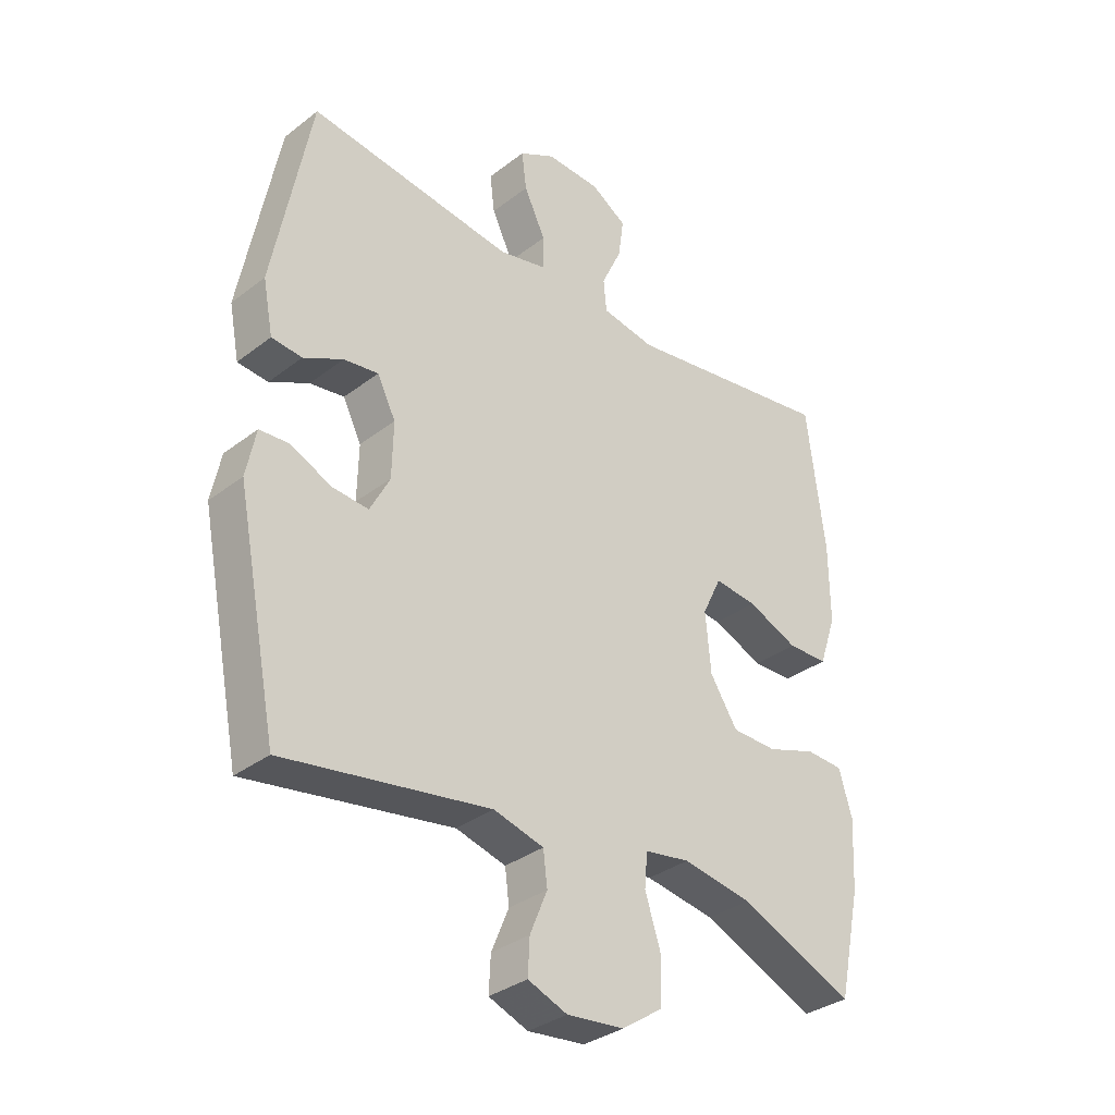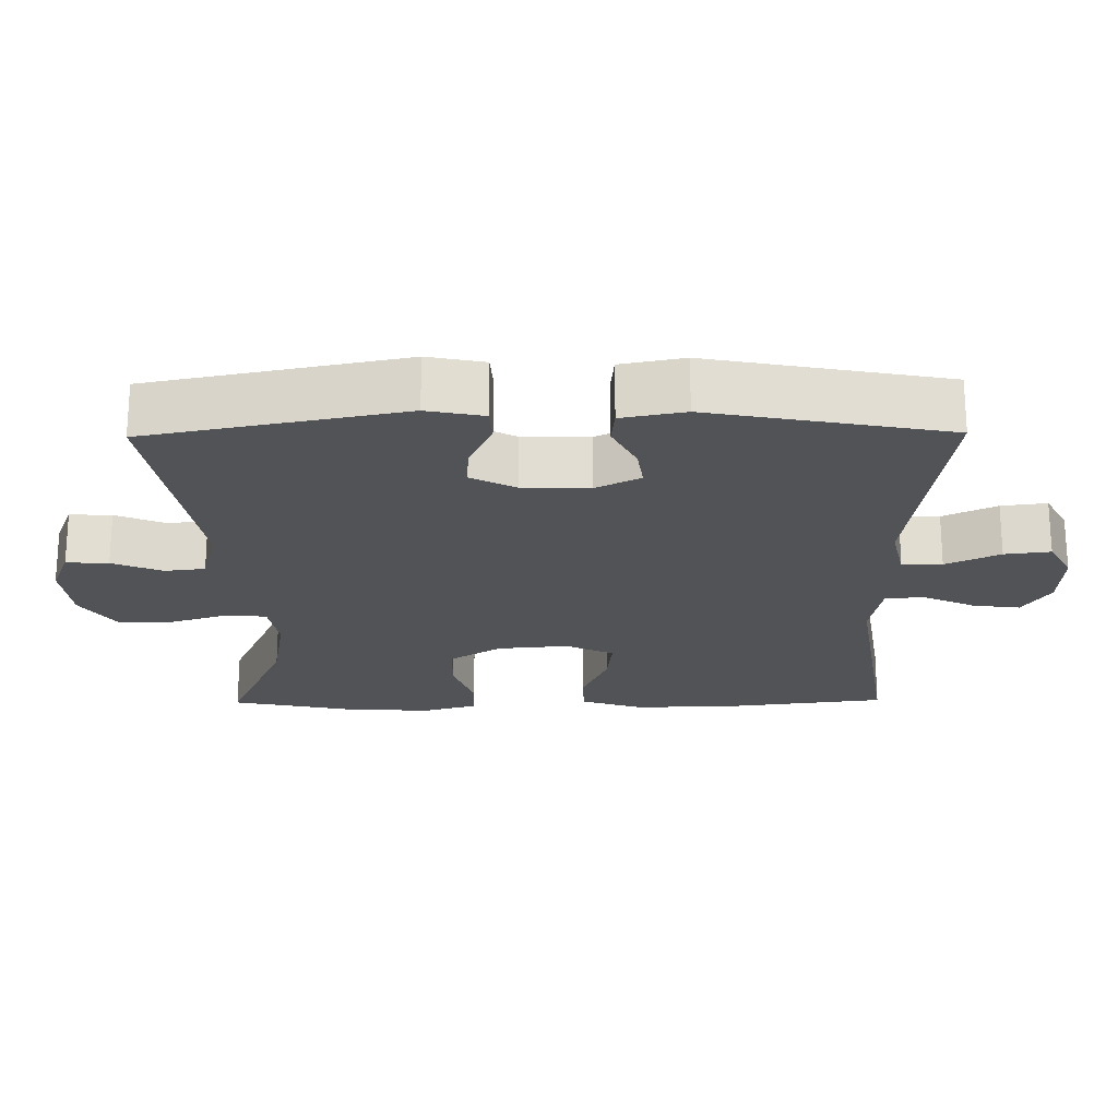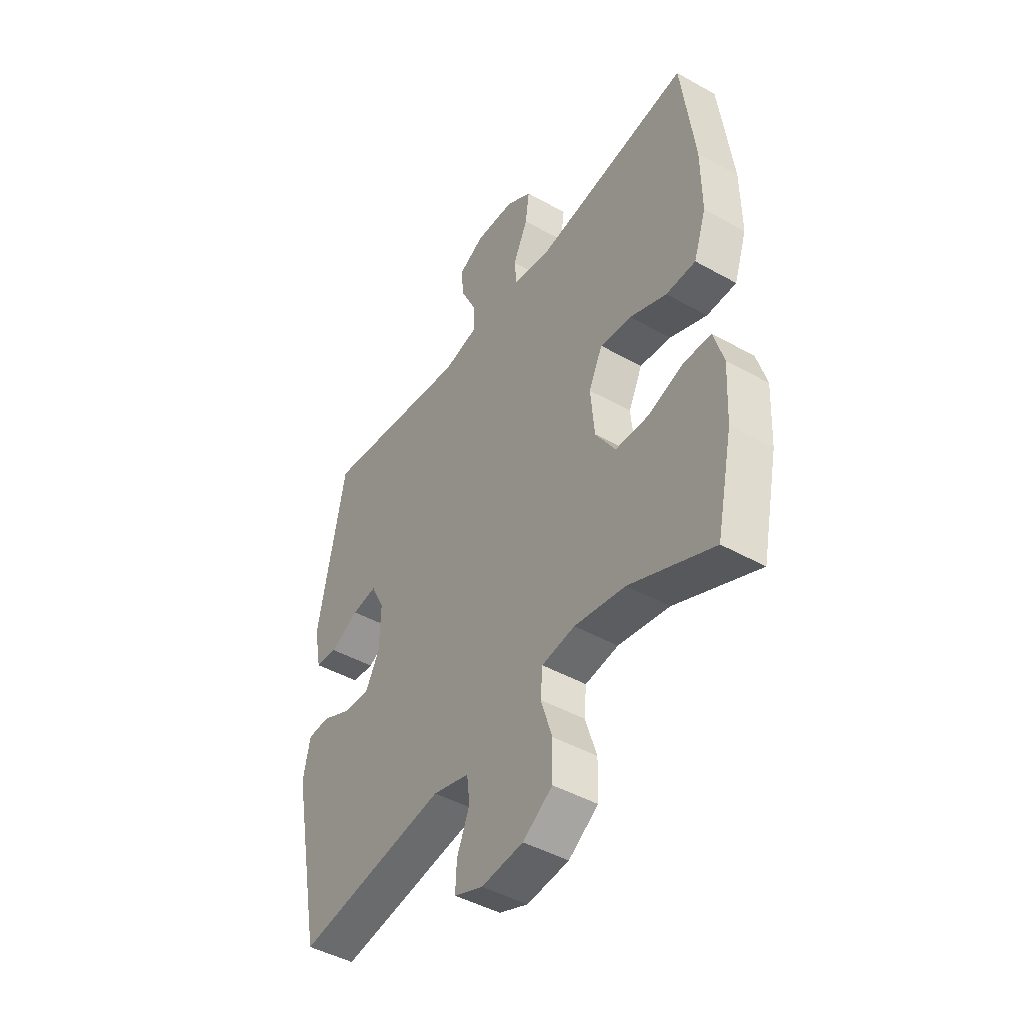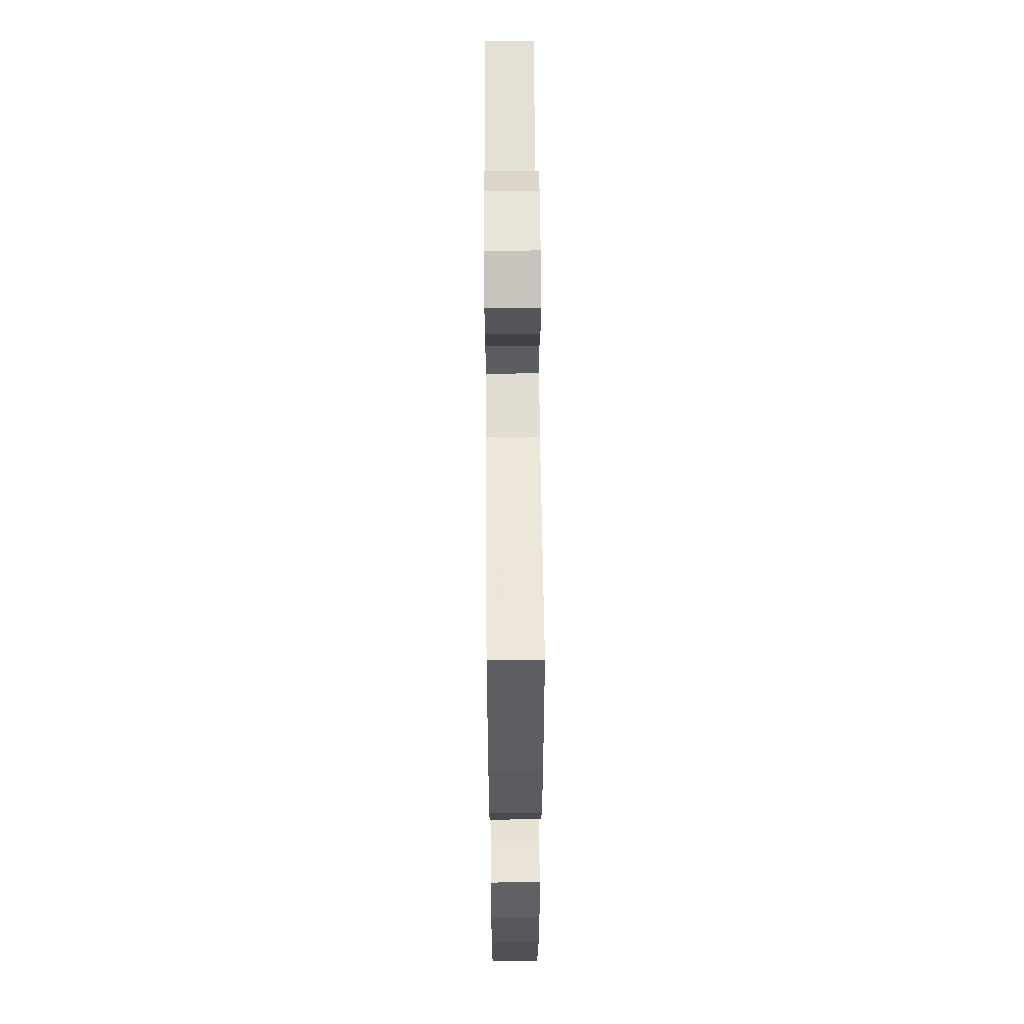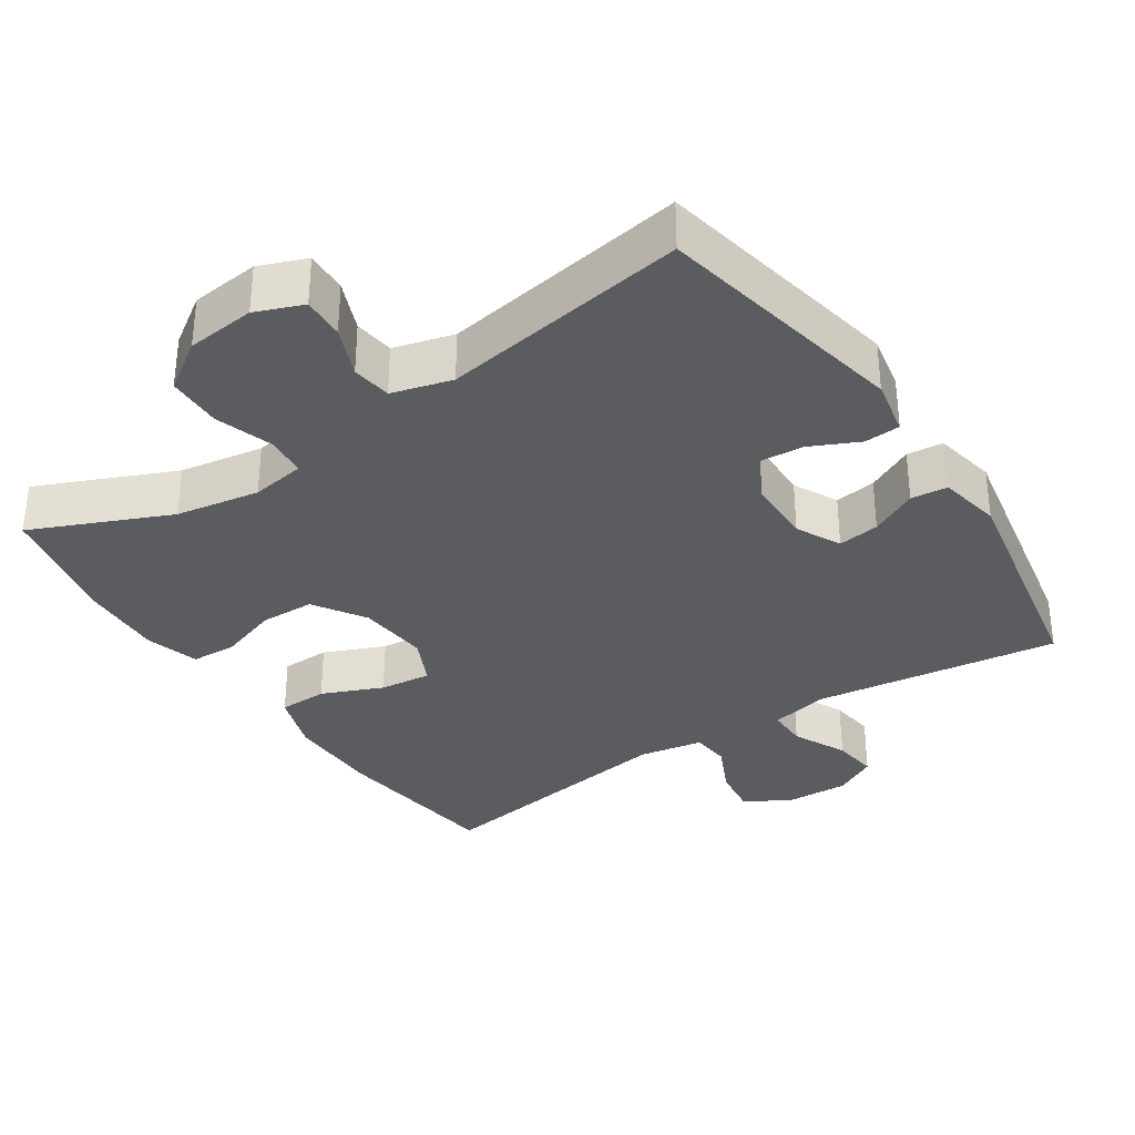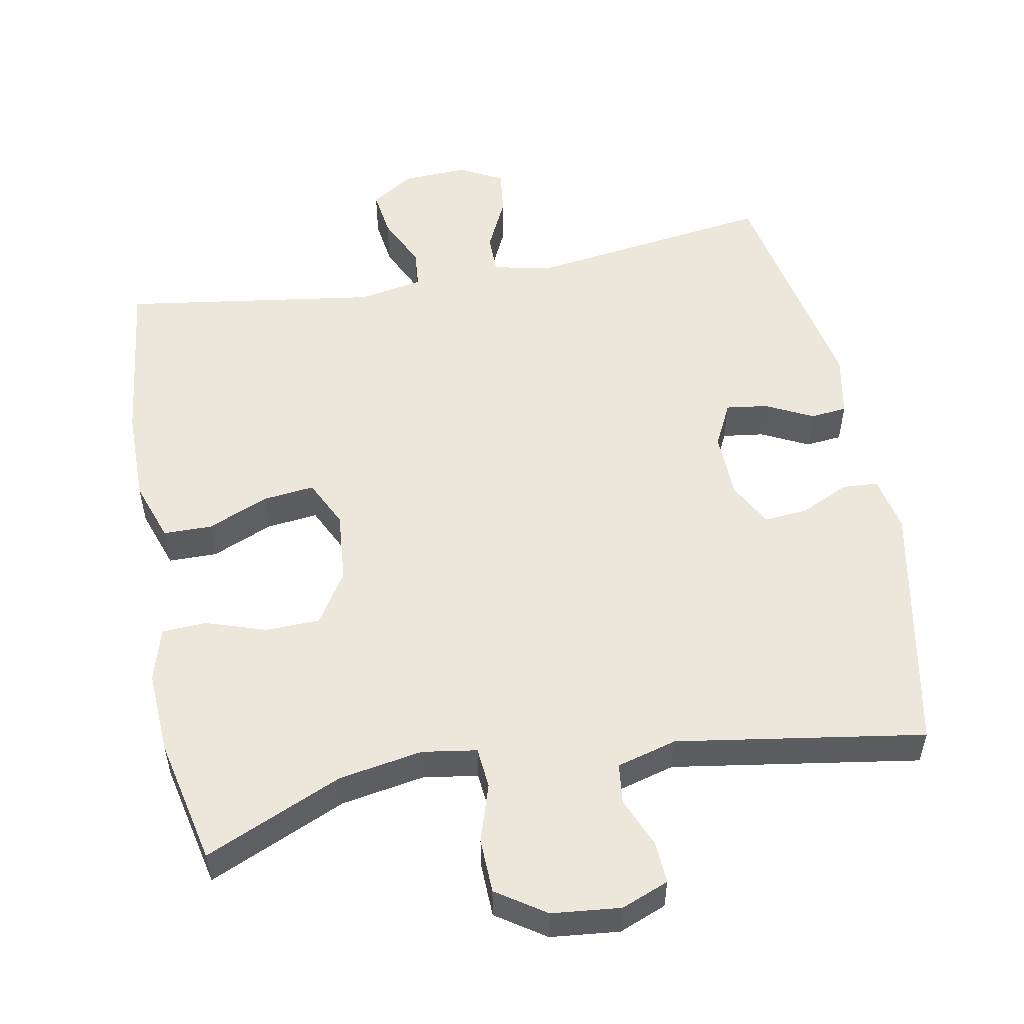
<metadata>
{"format":"obj","ext":"obj","renderer":"f3d","projection":"perspective","resolution":1024,"background":"white","views":[{"elev":-33.5,"azim":-43.7,"up":"+Z"},{"elev":-21.7,"azim":-89.3,"up":"+Y"},{"elev":-45.3,"azim":57.0,"up":"+Z"},{"elev":58.2,"azim":89.5,"up":"+Z"},{"elev":-33.8,"azim":-146.3,"up":"+Y"},{"elev":53.5,"azim":169.2,"up":"+Y"}]}
</metadata>
<code>
v 0.5 0.07 -0.5
v 0.308 0.07 -0.416
v 0.191 0.07 -0.396
v 0.115 0.07 -0.408
v 0.11 0.07 -0.465
v 0.136 0.07 -0.546
v 0.134 0.07 -0.623
v 0.066 0.07 -0.669
v -0.03 0.07 -0.679
v -0.096 0.07 -0.653
v -0.093 0.07 -0.594
v -0.064 0.07 -0.524
v -0.071 0.07 -0.468
v -0.155 0.07 -0.445
v -0.5 0.07 -0.5
v -0.57 0.07 -0.145
v -0.554 0.07 -0.066
v -0.504 0.07 -0.063
v -0.436 0.07 -0.095
v -0.375 0.07 -0.1
v -0.342 0.07 -0.037
v -0.34 0.07 0.056
v -0.371 0.07 0.118
v -0.429 0.07 0.11
v -0.495 0.07 0.077
v -0.546 0.07 0.082
v -0.563 0.07 0.17
v -0.5 0.07 0.5
v -0.155 0.07 0.453
v -0.075 0.07 0.471
v -0.075 0.07 0.527
v -0.111 0.07 0.602
v -0.119 0.07 0.666
v -0.059 0.07 0.698
v 0.032 0.07 0.694
v 0.092 0.07 0.656
v 0.083 0.07 0.59
v 0.049 0.07 0.517
v 0.054 0.07 0.463
v 0.144 0.07 0.447
v 0.5 0.07 0.5
v 0.53 0.07 0.259
v 0.531 0.07 0.127
v 0.502 0.07 0.042
v 0.434 0.07 0.041
v 0.349 0.07 0.077
v 0.277 0.07 0.085
v 0.245 0.07 0.018
v 0.254 0.07 -0.082
v 0.3 0.07 -0.154
v 0.376 0.07 -0.156
v 0.459 0.07 -0.128
v 0.522 0.07 -0.131
v 0.544 0.07 -0.206
v 0.538 0.07 -0.323
v 0.5 0 -0.5
v 0.308 0 -0.416
v 0.191 0 -0.396
v 0.115 0 -0.408
v 0.11 0 -0.465
v 0.136 0 -0.546
v 0.134 0 -0.623
v 0.066 0 -0.669
v -0.03 0 -0.679
v -0.096 0 -0.653
v -0.093 0 -0.594
v -0.064 0 -0.524
v -0.071 0 -0.468
v -0.155 0 -0.445
v -0.5 0 -0.5
v -0.57 0 -0.145
v -0.554 0 -0.066
v -0.504 0 -0.063
v -0.436 0 -0.095
v -0.375 0 -0.1
v -0.342 0 -0.037
v -0.34 0 0.056
v -0.371 0 0.118
v -0.429 0 0.11
v -0.495 0 0.077
v -0.546 0 0.082
v -0.563 0 0.17
v -0.5 0 0.5
v -0.155 0 0.453
v -0.075 0 0.471
v -0.075 0 0.527
v -0.111 0 0.602
v -0.119 0 0.666
v -0.059 0 0.698
v 0.032 0 0.694
v 0.092 0 0.656
v 0.083 0 0.59
v 0.049 0 0.517
v 0.054 0 0.463
v 0.144 0 0.447
v 0.5 0 0.5
v 0.53 0 0.259
v 0.531 0 0.127
v 0.502 0 0.042
v 0.434 0 0.041
v 0.349 0 0.077
v 0.277 0 0.085
v 0.245 0 0.018
v 0.254 0 -0.082
v 0.3 0 -0.154
v 0.376 0 -0.156
v 0.459 0 -0.128
v 0.522 0 -0.131
v 0.544 0 -0.206
v 0.538 0 -0.323
f 55 1 2
f 54 55 2
f 53 54 2
f 52 53 2
f 51 52 2
f 50 51 2 3
f 49 50 3 4
f 48 49 4
f 44 45 46
f 43 44 46
f 42 43 46
f 41 42 46
f 40 41 46
f 39 40 46 47
f 36 37 38
f 35 36 38
f 34 35 38
f 33 34 38
f 32 33 38
f 31 32 38
f 30 31 38 39
f 39 47 48
f 30 39 48
f 29 30 48
f 27 28 29
f 26 27 29
f 25 26 29
f 24 25 29
f 17 18 19
f 16 17 19
f 15 16 19
f 14 15 19
f 13 14 19 20
f 10 11 12
f 9 10 12
f 8 9 12
f 7 8 12
f 6 7 12
f 5 6 12
f 4 5 12 13
f 13 20 21
f 4 13 21
f 48 4 21
f 23 24 29
f 22 23 29 48
f 21 22 48
f 57 56 110
f 57 110 109
f 57 109 108
f 57 108 107
f 57 107 106
f 58 57 106 105
f 59 58 105 104
f 59 104 103
f 101 100 99
f 101 99 98
f 101 98 97
f 101 97 96
f 101 96 95
f 102 101 95 94
f 93 92 91
f 93 91 90
f 93 90 89
f 93 89 88
f 93 88 87
f 93 87 86
f 94 93 86 85
f 103 102 94
f 103 94 85
f 103 85 84
f 84 83 82
f 84 82 81
f 84 81 80
f 84 80 79
f 74 73 72
f 74 72 71
f 74 71 70
f 74 70 69
f 75 74 69 68
f 67 66 65
f 67 65 64
f 67 64 63
f 67 63 62
f 67 62 61
f 67 61 60
f 68 67 60 59
f 76 75 68
f 76 68 59
f 76 59 103
f 84 79 78
f 103 84 78 77
f 103 77 76
f 1 56 57 2
f 2 57 58 3
f 3 58 59 4
f 4 59 60 5
f 5 60 61 6
f 6 61 62 7
f 7 62 63 8
f 8 63 64 9
f 9 64 65 10
f 10 65 66 11
f 11 66 67 12
f 12 67 68 13
f 13 68 69 14
f 14 69 70 15
f 15 70 71 16
f 16 71 72 17
f 17 72 73 18
f 18 73 74 19
f 19 74 75 20
f 20 75 76 21
f 21 76 77 22
f 22 77 78 23
f 23 78 79 24
f 24 79 80 25
f 25 80 81 26
f 26 81 82 27
f 27 82 83 28
f 28 83 84 29
f 29 84 85 30
f 30 85 86 31
f 31 86 87 32
f 32 87 88 33
f 33 88 89 34
f 34 89 90 35
f 35 90 91 36
f 36 91 92 37
f 37 92 93 38
f 38 93 94 39
f 39 94 95 40
f 40 95 96 41
f 41 96 97 42
f 42 97 98 43
f 43 98 99 44
f 44 99 100 45
f 45 100 101 46
f 46 101 102 47
f 47 102 103 48
f 48 103 104 49
f 49 104 105 50
f 50 105 106 51
f 51 106 107 52
f 52 107 108 53
f 53 108 109 54
f 54 109 110 55
f 55 110 56 1

</code>
